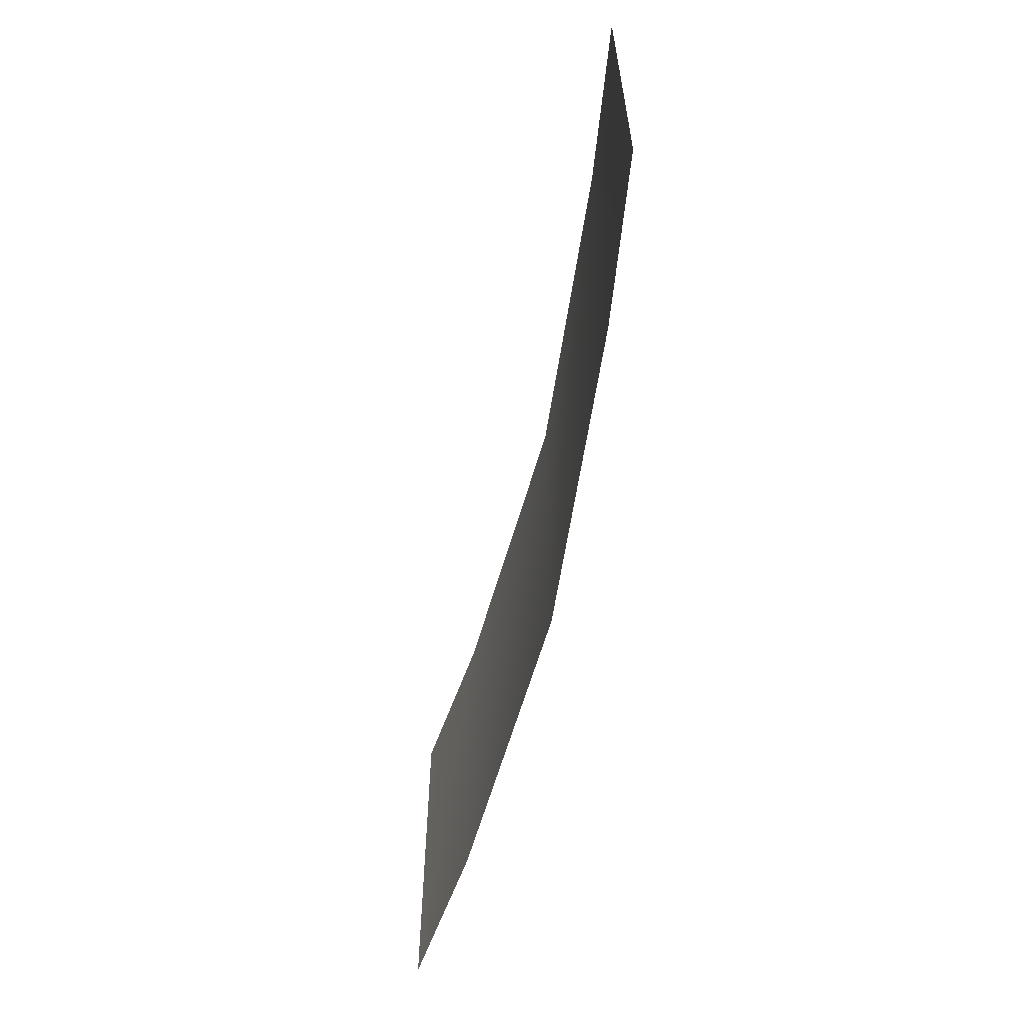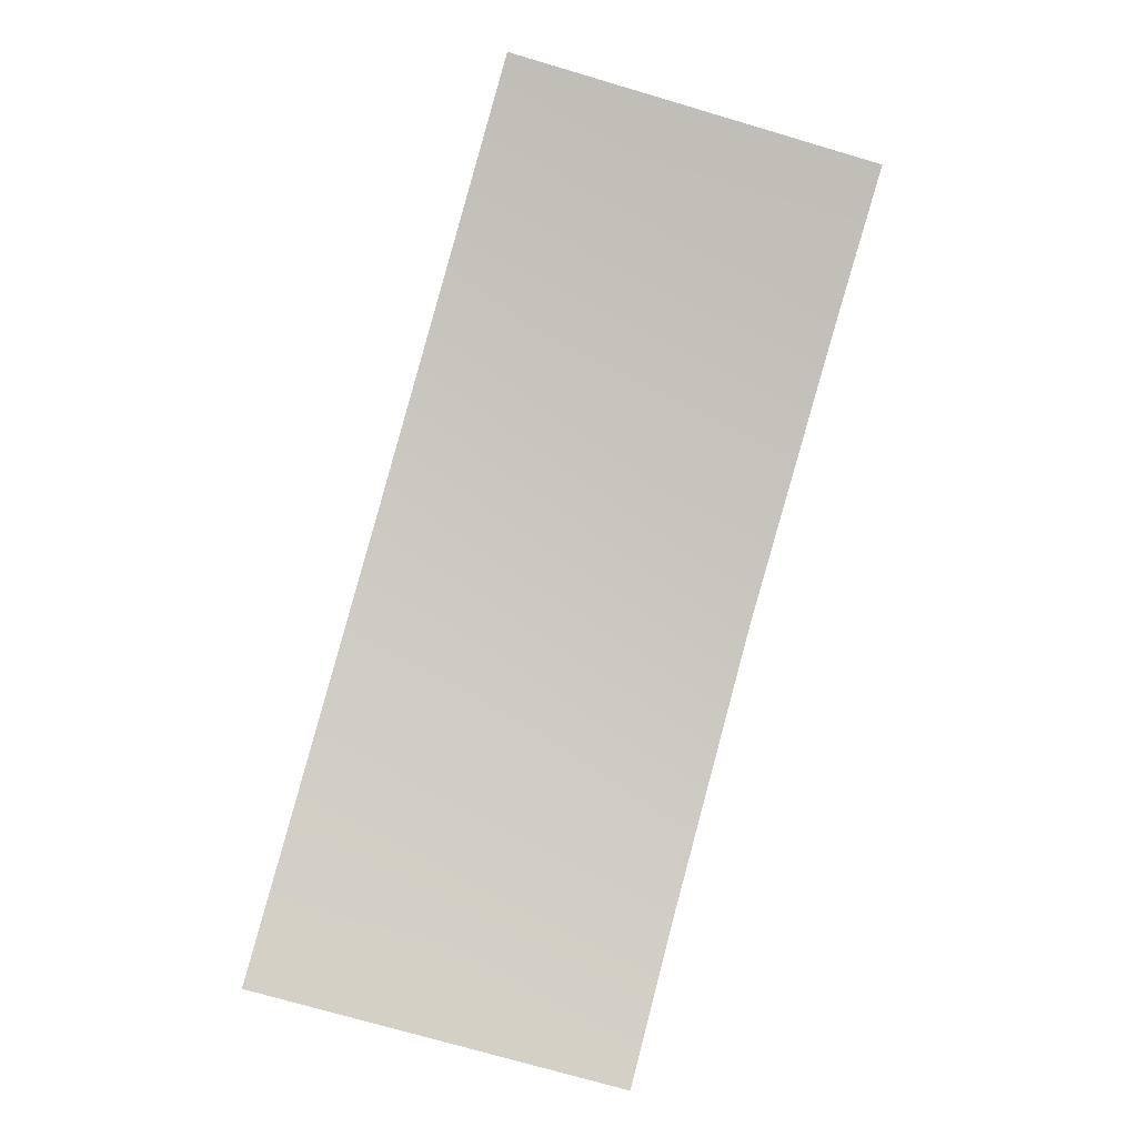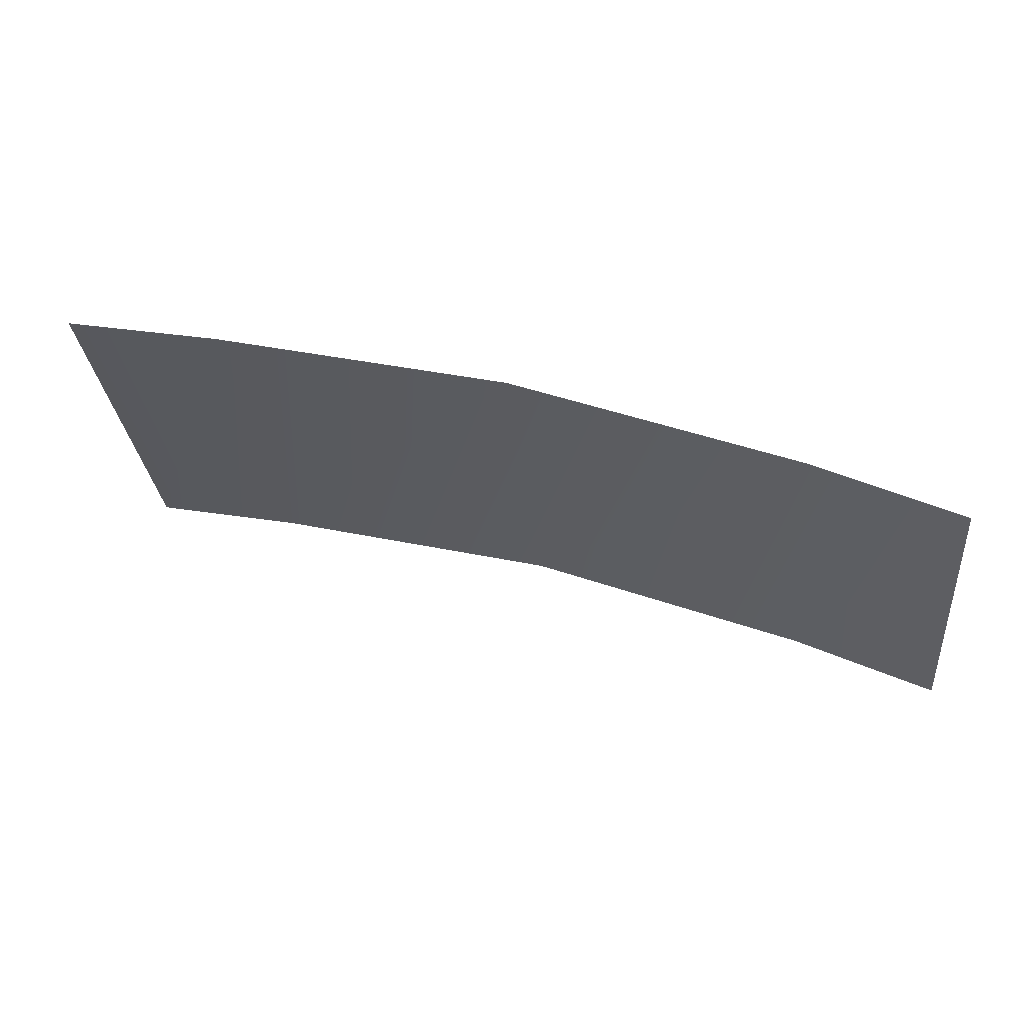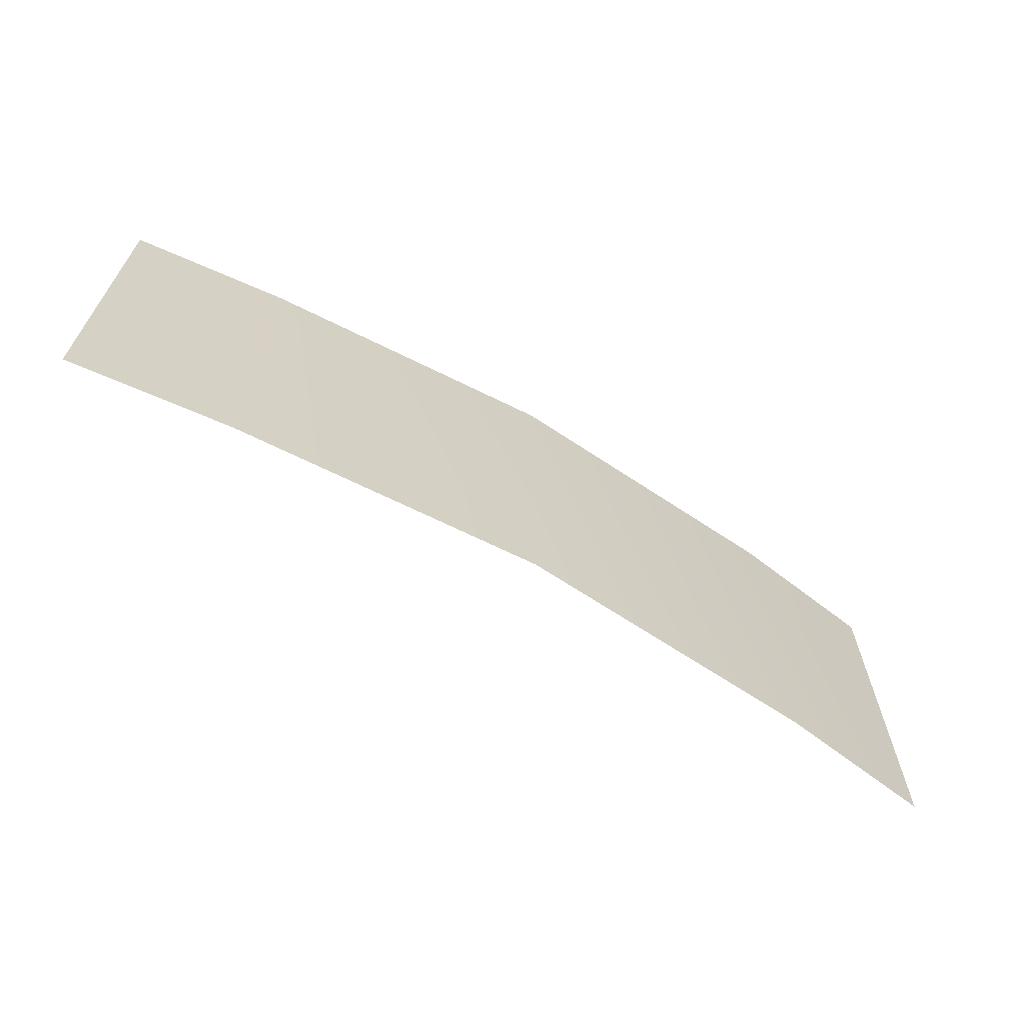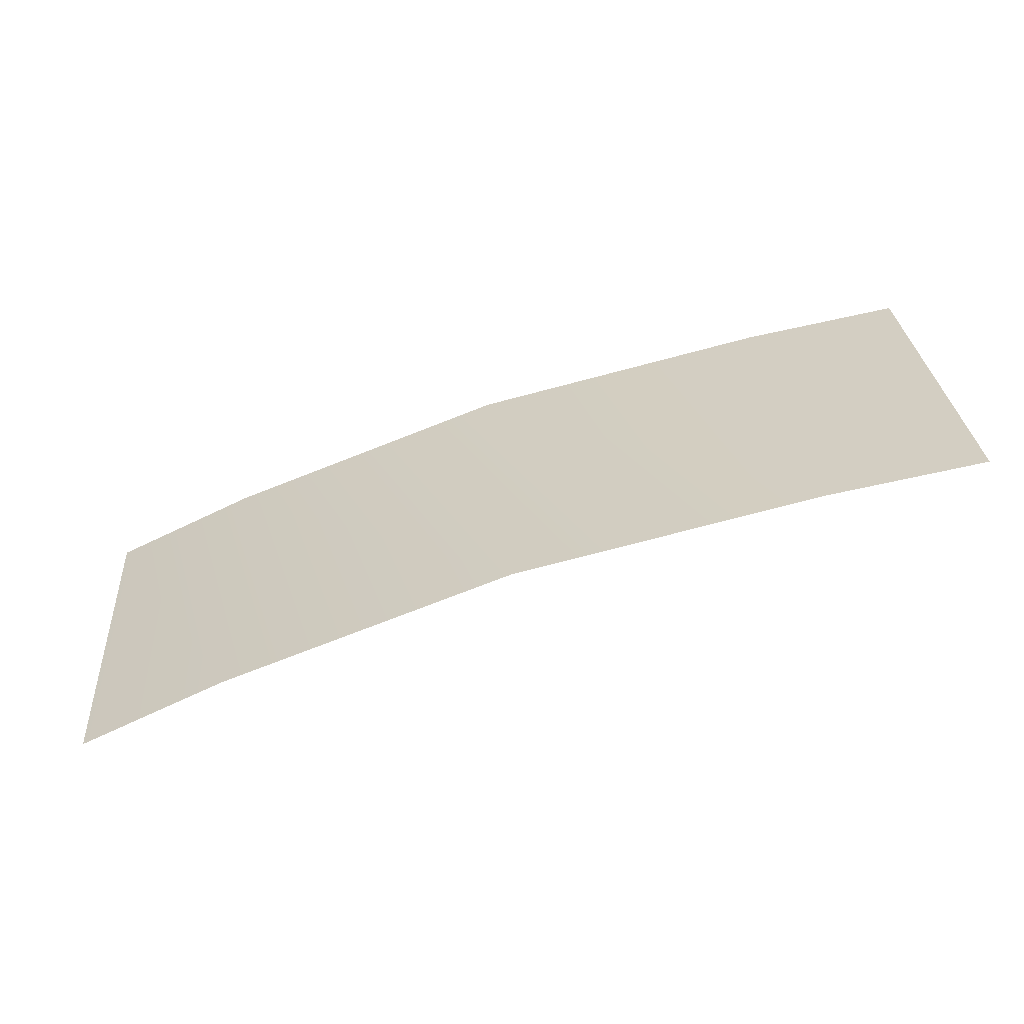
<metadata>
{"format":"obj","ext":"obj","renderer":"f3d","projection":"perspective","resolution":1024,"background":"white","views":[{"elev":-60.4,"azim":-84.6,"up":"+Y"},{"elev":-74.6,"azim":-106.3,"up":"+Z"},{"elev":-30.0,"azim":5.9,"up":"+Z"},{"elev":-65.7,"azim":-12.6,"up":"+Y"},{"elev":28.8,"azim":176.0,"up":"+Z"}]}
</metadata>
<code>
o DecalTodaysHotLunch
v -52.14 22.5 16.8
v -33.52 22.5 13.09
v -33.52 -22.5 13.09
v 1.708 22.5 4.279
v 1.708 -22.5 4.279
v 35.23 22.5 -8.812
v 35.23 -22.5 -8.812
v 52.14 22.5 -16.8
v 52.14 -22.5 -16.8
v -52.14 -22.5 16.8
f 9 8 6
f 7 9 6
f 7 6 4
f 5 7 4
f 5 4 2
f 3 5 2
f 3 2 1
f 10 3 1

</code>
